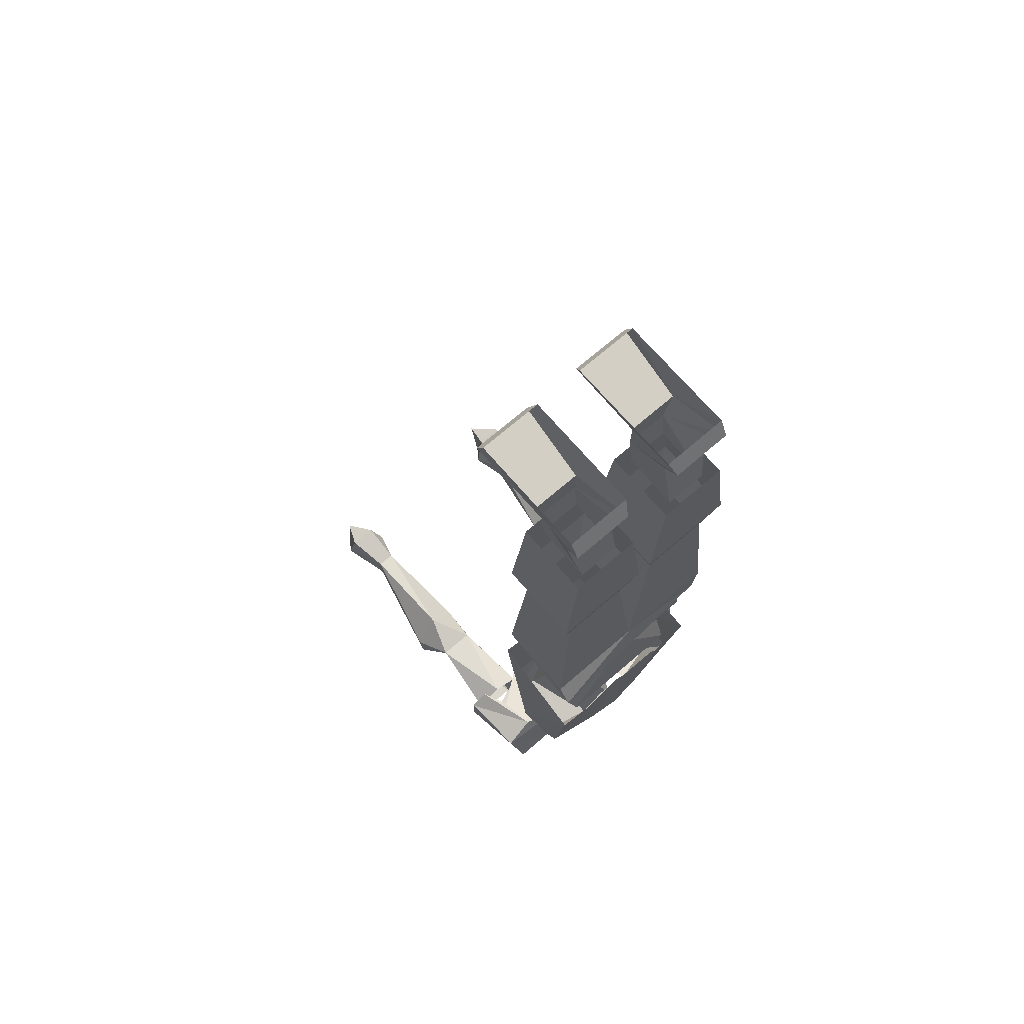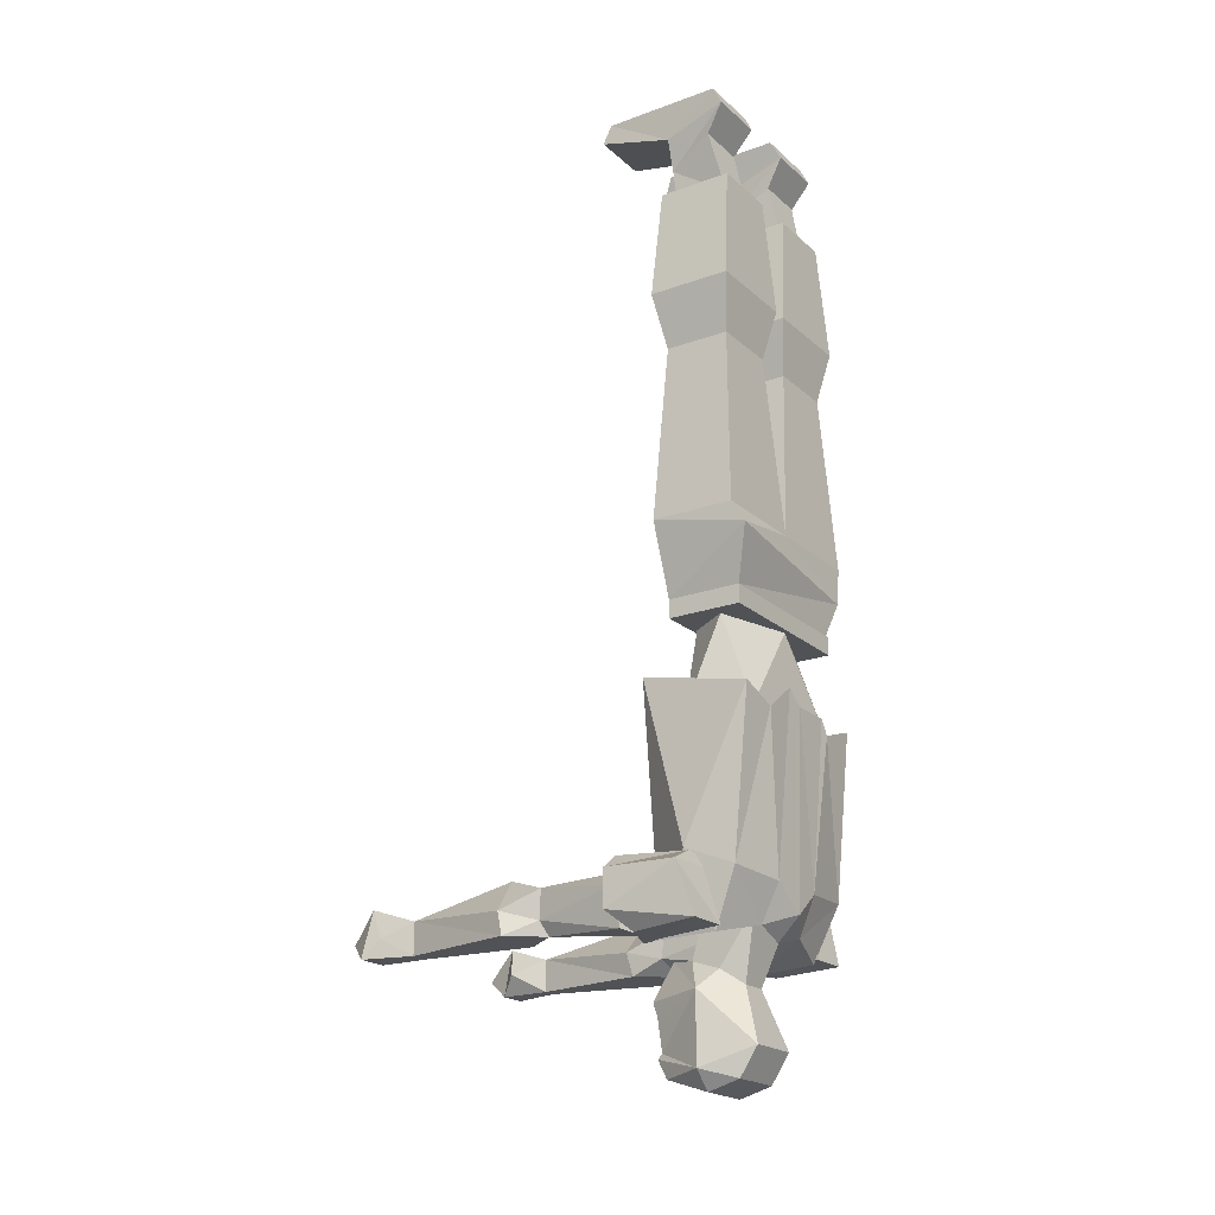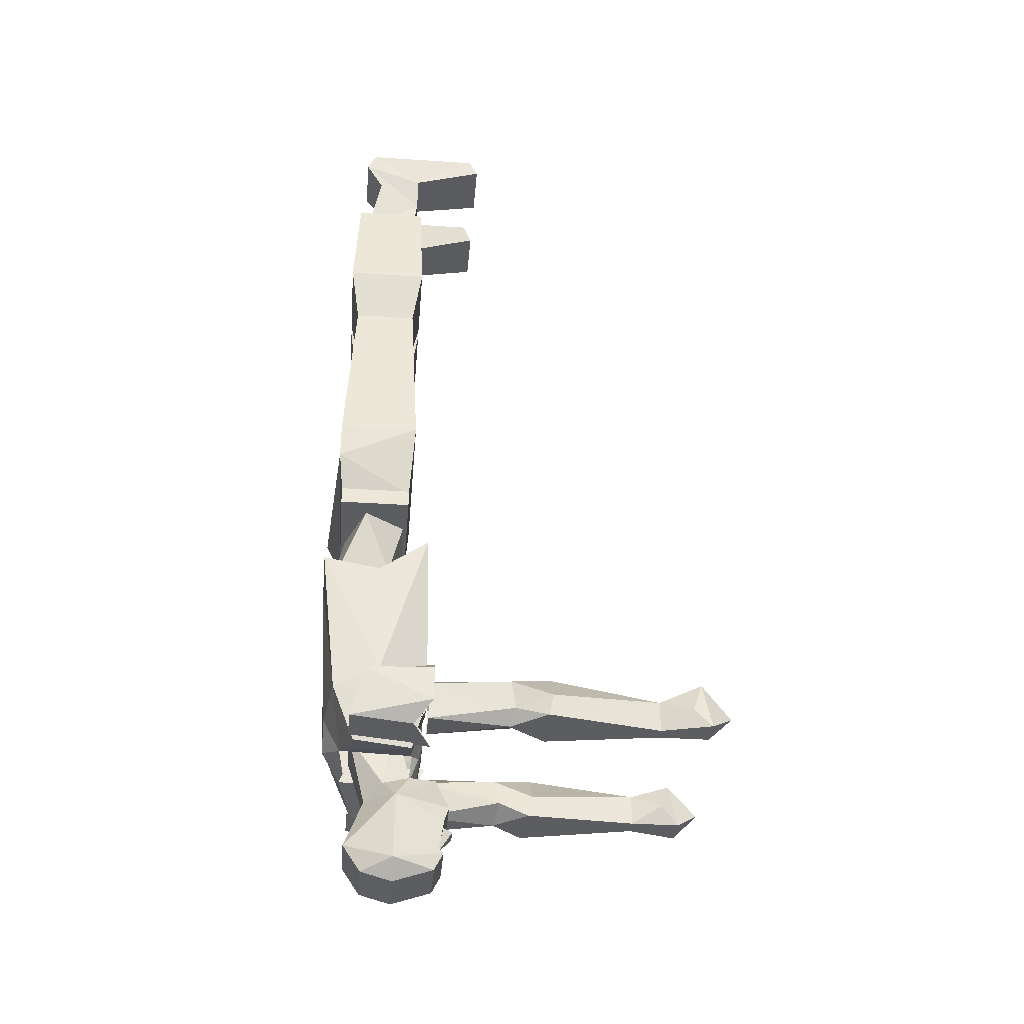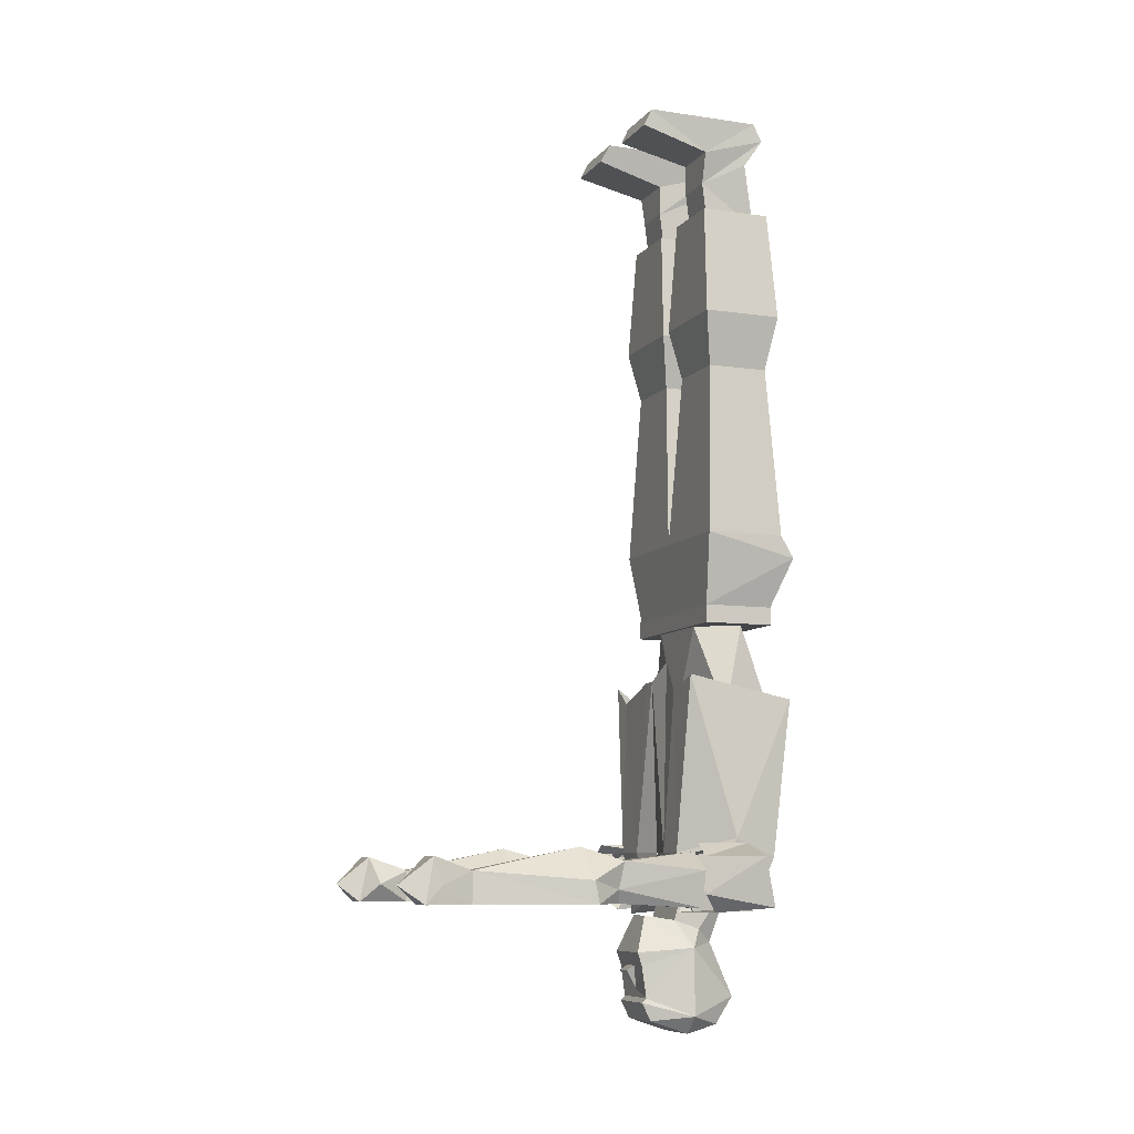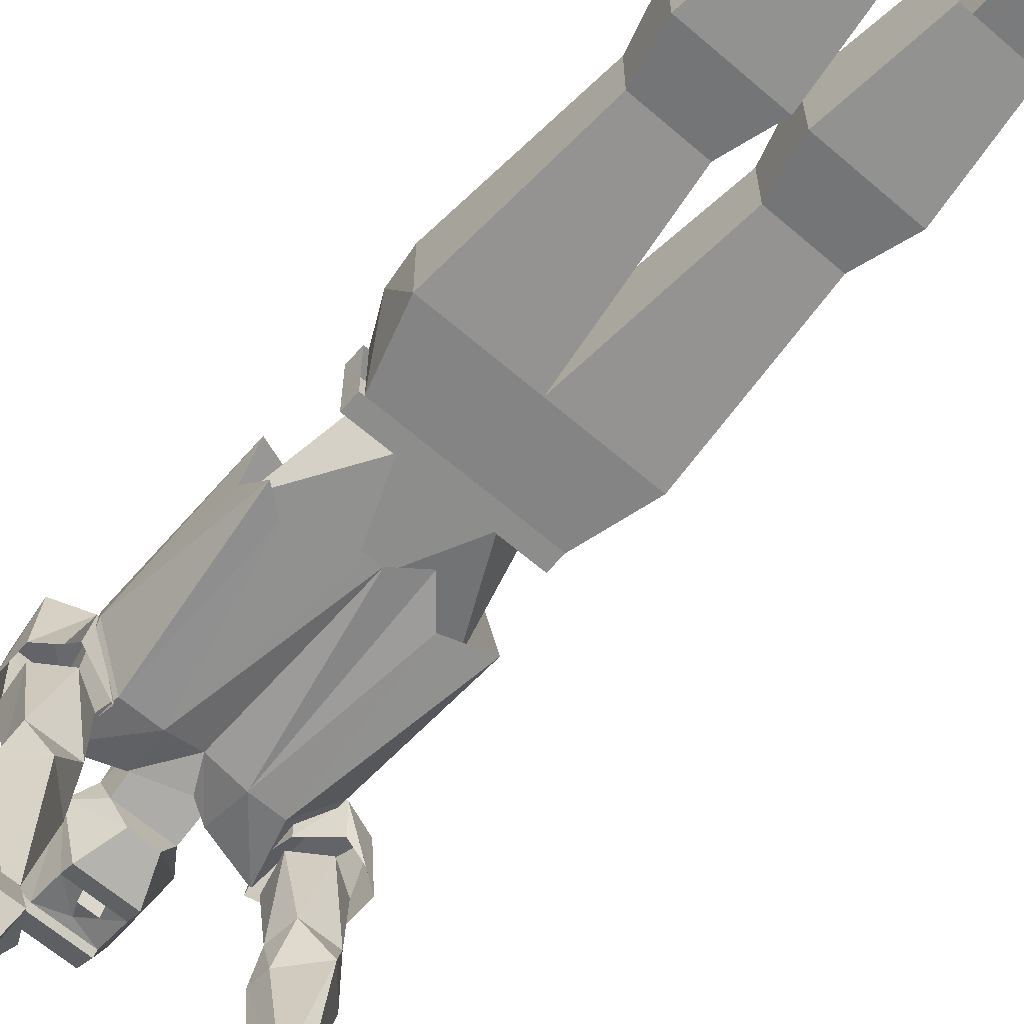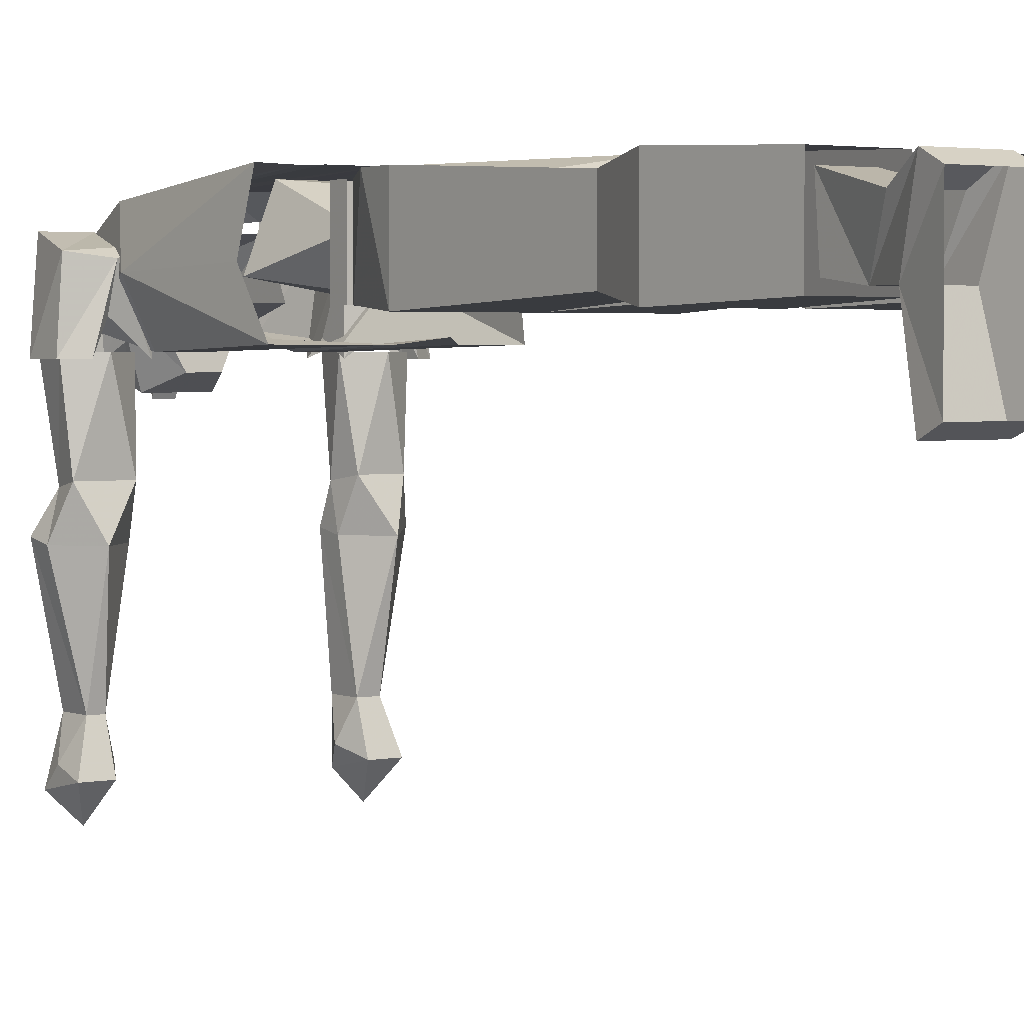
<metadata>
{"format":"obj","ext":"obj","renderer":"f3d","projection":"perspective","resolution":1024,"background":"white","views":[{"elev":71.1,"azim":-40.7,"up":"+Y"},{"elev":-20.7,"azim":-56.6,"up":"+Y"},{"elev":-36.2,"azim":85.0,"up":"+Y"},{"elev":-8.6,"azim":-111.6,"up":"+Y"},{"elev":-64.4,"azim":139.0,"up":"+Z"},{"elev":2.6,"azim":145.0,"up":"+Z"}]}
</metadata>
<code>
o npc/zombie/base
v -29 -173 -14
v -27 -171 -32
v -26 -177 -33
v -27 -181 -14
v -24 -180 -32
v -19 -181 -14
v -18 -177 -33
v -17 -173 -14
v -19 -171 -32
v -23 -169 -14
v 22 -180 -65
v 22 -173 -65
v 19 -176 -72
v 22 -180 -76
v 28 -180 -76
v 25 -180 -65
v 18 -180 -40
v 17 -175 -41
v 24 -168 -41
v 25 -173 -65
v 22 -170 -74
v 24 -176 -81
v 28 -170 -74
v 28 -176 -72
v 30 -180 -40
v 24 -180 -32
v 18 -177 -33
v 18 -171 -32
v 28 -171 -32
v 30 -175 -41
v 27 -177 -33
v 28 -181 -14
v 19 -180 -14
v 17 -173 -14
v 23 -169 -14
v 29 -173 -14
v 16 -170 -15
v 16 -170 1
v 23 -167 -1
v 24 -168 -9
v 27 -167 -15
v 31 -170 -15
v 30 -170 0
v 31 -178 -15
v 28 -181 3
v 27 -182 -11
v 17 -182 -15
v 19 -181 3
v 16 -176 -12
v -23 -167 -1
v -16 -170 1
v -16 -170 -15
v -24 -168 -9
v -27 -167 -15
v -31 -170 -15
v -30 -170 0
v -19 -181 3
v -17 -182 -15
v -16 -176 -12
v -28 -181 3
v -31 -178 -15
v -27 -182 -11
v -24 -168 -41
v -24 -173 -65
v -30 -175 -40
v -18 -175 -41
v -20 -173 -65
v -20 -170 -74
v -26 -170 -74
v -26 -176 -72
v -24 -180 -65
v -30 -180 -39
v -18 -180 -40
v -20 -180 -65
v -15 -138 9
v 15 -138 9
v 2 -118 7
v -15 -118 2
v -19 -138 -4
v -9 -118 -7
v 1 -138 -7
v 9 -118 -7
v 20 -138 -4
v 15 -118 2
v 7 -175 3
v 3 -189 -1
v 7 -186 -5
v 7 -170 -7
v 6 -184 -11
v 0 -184 -11
v -6 -170 -7
v -6 -184 -11
v -6 -186 -5
v -6 -175 3
v -3 -189 -1
v 1 -175 3
v -10 -190 -8
v -6 -201 3
v 6 -201 3
v 10 -190 -8
v 3 -183 -17
v -3 -183 -17
v -6 -191 -20
v -6 -194 -19
v -6 -201 -18
v -10 -205 -8
v -6 -207 -1
v 6 -207 -1
v 10 -205 -8
v 6 -201 -18
v 6 -194 -19
v 6 -191 -20
v 2 -194 -19
v -2 -194 -19
v 0 -199 -18
v 6 -202 -19
v -6 -202 -19
v -6 -206 -17
v -6 -209 -8
v 6 -209 -8
v 6 -206 -17
v 19 -118 -8
v 19 -114 8
v 19 -118 8
v -18 -118 8
v -18 -118 -8
v -18 -114 -8
v 19 -114 -8
v -18 -114 8
v -16 -15 -7
v -18 -10 3
v -19 -4 7
v -18 -8 -7
v -7 -15 -7
v -7 -23 -6
v -16 -23 -6
v -16 -24 6
v -19 0 5
v -19 0 -21
v -6 -4 7
v -5 0 5
v -7 -8 -7
v -5 0 -21
v -6 -4 -23
v -19 -4 -23
v -7 -10 3
v -7 -24 6
v -22 -103 12
v -22 -98 -9
v 0 -98 -9
v 18 -114 -8
v 23 -98 -9
v 22 -106 9
v 18 -114 8
v 0 -98 9
v -22 -98 9
v -19 -59 7
v -19 -59 -7
v -4 -59 -7
v 5 -59 7
v 5 -59 -7
v 20 -59 -7
v 23 -98 9
v 20 -59 7
v 2 -47 9
v 2 -47 -9
v 23 -47 -9
v 20 -4 7
v 19 -10 3
v 17 -15 -7
v 19 -8 -7
v 20 0 5
v 7 -4 7
v 8 -10 3
v 17 -24 6
v 20 0 -21
v 20 -4 -23
v 7 -4 -23
v 6 0 -21
v 8 -8 -7
v 6 0 5
v 8 -15 -7
v 8 -23 -6
v 8 -24 6
v 17 -23 -6
v -2 -195 -21
v 2 -195 -21
v 23 -47 9
v 20 -22 8
v 5 -22 8
v 20 -22 -8
v 5 -22 -8
v -1 -47 9
v -4 -22 8
v -19 -22 8
v -22 -47 9
v -4 -59 7
v -1 -47 -9
v -4 -22 -8
v -22 -47 -9
v -19 -22 -8
v -1 -199 -18
v -5 -200 -18
v -6 -198 -18
v 6 -198 -18
v 5 -200 -18
v 1 -199 -18
v 1 -169 -12
v 7 -179 -11
v -2 -175 -13
v -7 -179 -11
v -7 -169 -14
v 1 -130 -13
v 8 -169 -14
v 18 -183 -11
v 8 -179 5
v 19 -182 2
v 21 -170 7
v 7 -171 9
v 1 -176 9
v 1 -181 4
v -7 -179 5
v -7 -171 9
v -20 -170 7
v -19 -182 2
v -18 -182 -12
v -14 -169 -14
v -11 -133 -13
v -5 -126 -12
v 4 -130 -13
v 16 -134 -13
v 16 -169 -14
v 23 -166 -3
v 20 -135 11
v 11 -138 11
v 9 -135 11
v 0 -135 11
v -4 -132 11
v -12 -138 11
v -21 -135 11
v -22 -166 -3
v -20 -130 -13
v 21 -130 -13
v 21 -138 -2
v -18 -176 -72
v -20 -180 -76
v -27 -180 -76
v -23 -176 -81
v -25 -180 -70
v -25 -180 -74
v -21 -180 -74
v -21 -180 -70
f 1 2 3
f 1 3 4
f 4 3 5
f 4 5 6
f 6 5 7
f 6 7 8
f 8 7 9
f 8 9 10
f 10 9 2
f 10 2 1
f 11 12 13
f 11 13 14
f 11 14 15
f 11 15 16
f 11 16 17
f 11 17 12
f 12 17 18
f 12 18 19
f 12 19 20
f 12 20 21
f 12 21 13
f 13 21 14
f 14 21 22
f 14 22 15
f 15 22 23
f 15 23 24
f 15 24 16
f 16 24 20
f 16 20 25
f 16 25 17
f 17 25 26
f 17 26 27
f 17 27 18
f 18 27 28
f 18 28 19
f 19 28 29
f 19 29 30
f 19 30 20
f 20 30 25
f 25 30 31
f 25 31 26
f 26 31 32
f 26 32 33
f 26 33 27
f 27 33 34
f 27 34 28
f 28 34 35
f 28 35 29
f 29 35 36
f 29 36 31
f 29 31 30
f 20 24 23
f 20 23 21
f 21 23 22
f 36 32 31
f 37 38 39
f 37 39 40
f 40 39 41
f 41 39 42
f 42 39 43
f 42 43 44
f 44 43 45
f 44 45 46
f 46 45 47
f 47 45 48
f 47 48 38
f 47 38 49
f 49 38 37
f 38 48 43
f 38 43 39
f 45 43 48
f 50 51 52
f 50 52 53
f 50 53 54
f 50 54 55
f 50 55 56
f 50 56 51
f 51 56 57
f 51 57 58
f 51 58 59
f 51 59 52
f 60 58 57
f 60 57 56
f 60 56 61
f 60 61 62
f 60 62 58
f 61 56 55
f 63 64 65
f 63 65 2
f 63 2 9
f 63 9 66
f 63 66 67
f 63 67 64
f 64 67 68
f 64 68 69
f 64 69 70
f 64 70 71
f 64 71 72
f 64 72 65
f 65 72 3
f 65 3 2
f 73 72 71
f 73 71 74
f 73 74 67
f 73 67 66
f 73 66 7
f 73 7 5
f 73 5 72
f 72 5 3
f 72 71 71
f 16 16 25
f 66 9 7
f 75 76 77
f 75 77 78
f 75 78 79
f 79 78 80
f 79 80 81
f 81 80 82
f 81 82 83
f 83 82 84
f 83 84 76
f 76 84 77
f 85 86 87
f 85 87 88
f 88 87 89
f 88 89 90
f 88 90 91
f 91 90 92
f 91 92 93
f 91 93 94
f 94 93 95
f 94 95 96
f 96 95 86
f 96 86 85
f 92 93 91
f 93 92 97
f 93 97 95
f 95 97 98
f 95 98 86
f 86 98 99
f 86 99 100
f 86 100 87
f 87 100 89
f 89 100 101
f 89 101 90
f 90 101 102
f 90 102 92
f 92 102 97
f 97 102 103
f 97 103 104
f 97 104 105
f 97 105 106
f 97 106 98
f 98 106 107
f 98 107 99
f 99 107 108
f 99 108 109
f 99 109 100
f 100 109 110
f 100 110 111
f 100 111 112
f 100 112 101
f 101 112 102
f 102 112 103
f 103 112 113
f 103 113 114
f 103 114 104
f 104 114 115
f 104 115 105
f 105 115 110
f 105 110 116
f 105 116 117
f 105 117 106
f 106 117 118
f 106 118 119
f 106 119 107
f 107 119 108
f 108 119 120
f 108 120 109
f 109 120 121
f 109 121 116
f 109 116 110
f 122 123 124
f 122 124 125
f 122 125 126
f 122 126 127
f 122 127 128
f 122 128 123
f 129 125 124
f 129 124 123
f 129 127 126
f 129 126 125
f 130 131 132
f 130 132 133
f 130 133 134
f 130 134 135
f 130 135 136
f 130 136 137
f 130 137 131
f 130 131 131
f 130 131 130
f 138 139 133
f 138 133 132
f 138 132 140
f 138 140 141
f 141 140 142
f 141 142 143
f 143 142 144
f 143 144 139
f 139 144 145
f 139 145 133
f 133 145 142
f 133 142 134
f 134 142 140
f 134 140 146
f 134 146 146
f 134 146 134
f 134 146 147
f 134 147 135
f 146 131 137
f 146 137 147
f 132 131 146
f 132 146 140
f 142 145 144
f 127 129 148
f 127 148 149
f 127 149 150
f 127 150 151
f 151 150 152
f 151 152 153
f 151 153 154
f 154 153 129
f 129 153 148
f 148 153 155
f 148 155 156
f 148 156 149
f 149 156 157
f 149 157 158
f 149 158 159
f 149 159 150
f 150 159 155
f 150 155 160
f 150 160 161
f 150 161 162
f 150 162 152
f 152 162 163
f 152 163 153
f 153 163 155
f 155 163 160
f 160 163 164
f 160 164 165
f 160 165 161
f 161 165 166
f 161 166 167
f 161 167 162
f 162 167 164
f 162 164 163
f 168 169 170
f 168 170 171
f 168 171 172
f 168 172 173
f 168 173 174
f 168 174 169
f 169 174 175
f 169 175 170
f 169 170 169
f 169 170 170
f 171 176 172
f 176 171 177
f 176 177 178
f 176 178 179
f 179 178 180
f 179 180 181
f 181 180 173
f 181 173 172
f 177 171 180
f 177 180 178
f 182 174 174
f 182 174 182
f 182 174 173
f 182 173 180
f 182 180 171
f 182 171 170
f 182 170 183
f 182 183 184
f 182 184 174
f 174 184 175
f 185 170 175
f 170 185 183
f 118 121 120
f 118 120 119
f 118 117 116
f 118 116 121
f 115 105 115
f 115 115 186
f 115 186 187
f 115 187 113
f 115 113 111
f 115 111 110
f 114 113 187
f 114 187 186
f 114 186 115
f 112 111 113
f 188 189 190
f 188 190 165
f 188 165 164
f 188 164 167
f 188 167 191
f 188 191 189
f 191 167 166
f 191 166 192
f 192 166 190
f 190 166 165
f 193 194 195
f 193 195 196
f 193 196 197
f 193 197 198
f 193 198 199
f 193 199 194
f 199 198 200
f 199 200 201
f 201 200 195
f 195 200 196
f 196 200 158
f 196 158 157
f 196 157 197
f 197 157 155
f 197 155 159
f 197 159 198
f 198 159 158
f 198 158 200
f 155 157 156
f 202 203 204
f 205 206 207
f 208 209 210
f 208 210 211
f 208 211 212
f 208 212 213
f 208 213 214
f 208 214 209
f 209 214 215
f 209 215 216
f 216 215 217
f 216 217 218
f 216 218 219
f 216 219 220
f 216 220 221
f 221 220 222
f 222 220 223
f 222 223 224
f 222 224 225
f 222 225 211
f 211 225 226
f 211 226 212
f 212 226 227
f 212 227 228
f 212 228 229
f 212 229 213
f 213 230 214
f 214 230 231
f 214 231 232
f 214 232 215
f 215 232 233
f 215 233 217
f 217 233 218
f 218 233 234
f 218 234 235
f 218 235 219
f 219 235 236
f 219 236 237
f 219 237 220
f 220 237 223
f 223 237 238
f 223 238 239
f 223 239 224
f 224 239 240
f 224 240 241
f 224 241 225
f 225 241 226
f 226 241 227
f 227 241 242
f 227 242 228
f 231 243 232
f 232 243 233
f 233 243 244
f 233 244 234
f 242 241 240
f 245 67 74
f 245 74 246
f 245 246 68
f 245 68 67
f 69 247 70
f 70 247 71
f 71 247 74
f 74 247 246
f 246 247 248
f 246 248 68
f 68 248 69
f 69 248 247
f 249 250 251
f 249 251 252

</code>
